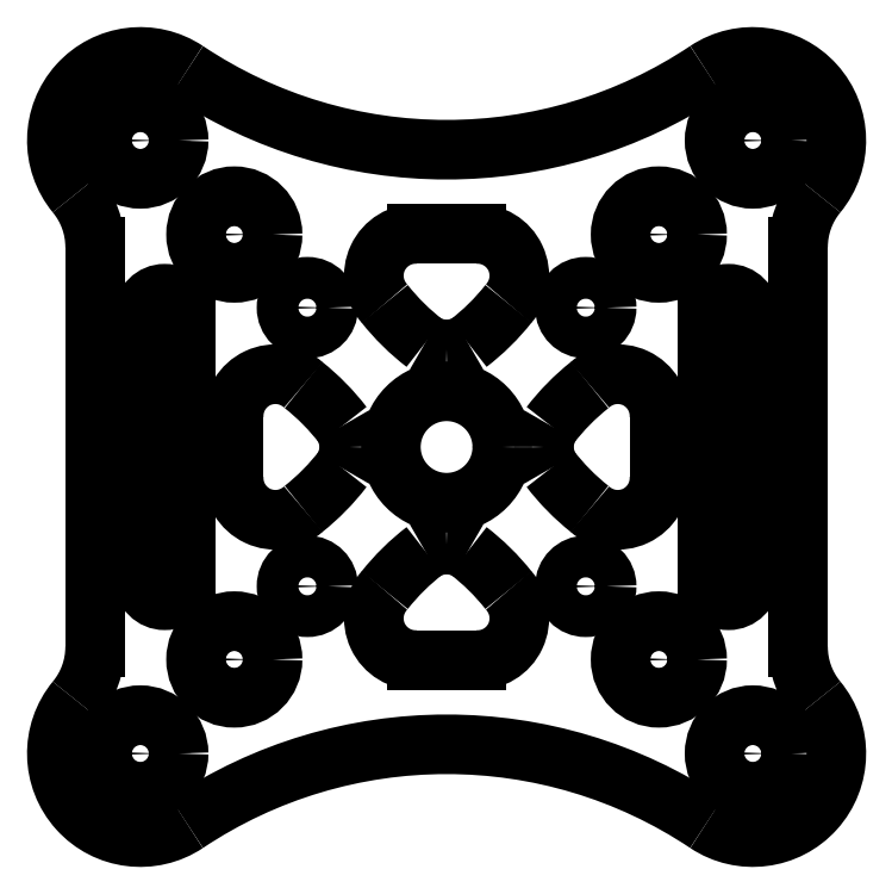
<metadata>
{"format":"dxf","ext":"dxf","renderer":"ezdxf+matplotlib","layout":"modelspace","background":"white","min_lineweight":24,"dpi":150}
</metadata>
<code>
0
SECTION
2
ENTITIES
0
CIRCLE
8
0
10
10
20
-10
30
0
40
1.5
210
0
220
0
230
1
0
ARC
8
0
10
20.25
20
-9.5
30
0
40
1.5
210
0
220
0
230
1
50
-180
51
0
0
LINE
8
0
10
-18.75
20
0
30
0
11
-18.75
21
-9.5
31
0
0
LINE
8
0
10
18.75
20
0
30
0
11
18.75
21
-9.5
31
0
0
LINE
8
0
10
-21.75
20
9.5
30
0
11
-21.75
21
0
31
0
0
LINE
8
0
10
18.75
20
0
30
0
11
18.75
21
9.5
31
0
0
LINE
8
0
10
-21.75
20
-9.5
30
0
11
-21.75
21
0
31
0
0
LINE
8
0
10
-25.25
20
7.621
30
0
11
-25.25
21
14.36
31
0
0
LINE
8
0
10
-25.25
20
-7.621
30
0
11
-25.25
21
-14.36
31
0
0
ARC
8
0
10
20.25
20
9.5
30
0
40
1.5
210
-0
220
0
230
1
50
0
51
180
0
LINE
8
0
10
21.75
20
-9.5
30
0
11
21.75
21
0
31
0
0
LINE
8
0
10
21.75
20
9.5
30
0
11
21.75
21
0
31
0
0
CIRCLE
8
0
10
-10
20
10
30
0
40
1.5
210
0
220
0
230
1
0
LINE
8
0
10
-18.75
20
0
30
0
11
-18.75
21
9.5
31
0
0
ARC
8
0
10
-20.25
20
-9.5
30
0
40
1.5
210
0
220
0
230
1
50
180
51
360
0
CIRCLE
8
0
10
10
20
10
30
0
40
1.5
210
0
220
0
230
1
0
ARC
8
0
10
-20.25
20
9.5
30
0
40
1.5
210
0
220
-0
230
1
50
0
51
180
0
LINE
8
0
10
-25.25
20
-7.621
30
0
11
-25.25
21
0
31
0
0
CIRCLE
8
0
10
-10
20
-10
30
0
40
1.5
210
0
220
0
230
1
0
LINE
8
0
10
-25.25
20
7.621
30
0
11
-25.25
21
0
31
0
0
CIRCLE
8
0
10
22
20
22
30
0
40
1.5
210
0
220
0
230
1
0
CIRCLE
8
0
10
15.25
20
15.25
30
0
40
1.5
210
0
220
0
230
1
0
CIRCLE
8
0
10
-15.25
20
15.25
30
0
40
1.5
210
0
220
0
230
1
0
CIRCLE
8
0
10
-22
20
22
30
0
40
1.5
210
0
220
0
230
1
0
CIRCLE
8
0
10
-15.25
20
-15.25
30
0
40
1.5
210
0
220
0
230
1
0
CIRCLE
8
0
10
-22
20
-22
30
0
40
1.5
210
0
220
0
230
1
0
CIRCLE
8
0
10
15.25
20
-15.25
30
0
40
1.5
210
0
220
0
230
1
0
CIRCLE
8
0
10
22
20
-22
30
0
40
1.5
210
0
220
0
230
1
0
ARC
8
0
10
-10
20
-6.373e-13
30
0
40
3
210
0
220
0
230
1
50
0
51
31.32
0
ARC
8
0
10
-20.34
20
-8.292
30
0
40
16.23
210
0
220
-0
230
1
50
37.37
51
51.73
0
ARC
8
0
10
-12.3
20
2.226
30
0
40
3
210
0
220
-0
230
1
50
47.85
51
182.4
0
LINE
8
0
10
-15.29
20
2.099
30
0
11
-15.29
21
-9.736e-13
31
0
0
CIRCLE
8
0
10
0
20
0
30
0
40
4
210
0
220
0
230
1
0
ARC
8
0
10
-22
20
22
30
0
40
6
210
0
220
-0
230
1
50
56.31
51
219.6
0
ARC
8
0
10
-22
20
-22
30
0
40
6
210
0
220
0
230
1
50
140.4
51
303.7
0
ARC
8
0
10
-31.25
20
14.36
30
0
40
6
210
0
220
0
230
1
50
0
51
39.57
0
ARC
8
0
10
-31.25
20
-14.36
30
0
40
6
210
-0
220
0
230
1
50
-39.57
51
0
0
ARC
8
0
10
22
20
22
30
0
40
6
210
-0
220
0
230
1
50
-39.57
51
123.7
0
ARC
8
0
10
31.25
20
14.36
30
0
40
6
210
0
220
0
230
1
50
140.4
51
180
0
LINE
8
0
10
25.25
20
7.621
30
0
11
25.25
21
14.36
31
0
0
LINE
8
0
10
25.25
20
7.621
30
0
11
25.25
21
0
31
0
0
ARC
8
0
10
22
20
-22
30
0
40
6
210
0
220
0
230
1
50
-123.7
51
39.57
0
ARC
8
0
10
31.25
20
-14.36
30
0
40
6
210
0
220
0
230
1
50
180
51
219.6
0
LINE
8
0
10
25.25
20
-7.621
30
0
11
25.25
21
-14.36
31
0
0
LINE
8
0
10
25.25
20
-7.621
30
0
11
25.25
21
0
31
0
0
ARC
8
0
10
0
20
55
30
0
40
33.66
210
0
220
0
230
1
50
236.3
51
303.7
0
ARC
8
0
10
0
20
-55
30
0
40
33.66
210
0
220
-0
230
1
50
56.31
51
123.7
0
ARC
8
0
10
-10
20
-8.806e-13
30
0
40
3
210
0
220
0
230
1
50
-31.32
51
0
0
ARC
8
0
10
-20.34
20
8.292
30
0
40
16.23
210
-0
220
0
230
1
50
308.3
51
322.6
0
ARC
8
0
10
-12.3
20
-2.226
30
0
40
3
210
0
220
0
230
1
50
177.6
51
312.1
0
LINE
8
0
10
-15.29
20
-2.099
30
0
11
-15.29
21
-9.736e-13
31
0
0
ARC
8
0
10
6.395e-13
20
-10
30
0
40
3
210
0
220
0
230
1
50
90
51
121.3
0
ARC
8
0
10
8.292
20
-20.34
30
0
40
16.23
210
0
220
0
230
1
50
127.4
51
141.7
0
ARC
8
0
10
-2.226
20
-12.3
30
0
40
3
210
0
220
0
230
1
50
137.9
51
272.4
0
LINE
8
0
10
-2.099
20
-15.29
30
0
11
9.77e-13
21
-15.29
31
0
0
LINE
8
0
10
2.099
20
-15.29
30
0
11
9.77e-13
21
-15.29
31
0
0
ARC
8
0
10
2.226
20
-12.3
30
0
40
3
210
0
220
0
230
1
50
-92.44
51
42.15
0
ARC
8
0
10
8.828e-13
20
-10
30
0
40
3
210
0
220
-0
230
1
50
58.68
51
90
0
ARC
8
0
10
-8.292
20
-20.34
30
0
40
16.23
210
0
220
-0
230
1
50
38.27
51
52.63
0
ARC
8
0
10
10
20
6.36e-13
30
0
40
3
210
0
220
0
230
1
50
180
51
211.3
0
ARC
8
0
10
20.34
20
8.292
30
0
40
16.23
210
0
220
0
230
1
50
217.4
51
231.7
0
ARC
8
0
10
12.3
20
-2.226
30
0
40
3
210
0
220
0
230
1
50
-132.1
51
2.437
0
LINE
8
0
10
15.29
20
-2.099
30
0
11
15.29
21
9.717e-13
31
0
0
LINE
8
0
10
15.29
20
2.099
30
0
11
15.29
21
9.717e-13
31
0
0
ARC
8
0
10
12.3
20
2.226
30
0
40
3
210
0
220
0
230
1
50
-2.437
51
132.1
0
ARC
8
0
10
10
20
8.794e-13
30
0
40
3
210
0
220
0
230
1
50
148.7
51
180
0
ARC
8
0
10
20.34
20
-8.292
30
0
40
16.23
210
0
220
0
230
1
50
128.3
51
142.6
0
ARC
8
0
10
-6.35e-13
20
10
30
0
40
3
210
0
220
0
230
1
50
270
51
301.3
0
ARC
8
0
10
-8.292
20
20.34
30
0
40
16.23
210
0
220
0
230
1
50
307.4
51
321.7
0
ARC
8
0
10
2.226
20
12.3
30
0
40
3
210
0
220
0
230
1
50
-42.15
51
92.44
0
LINE
8
0
10
2.099
20
15.29
30
0
11
-9.702e-13
21
15.29
31
0
0
LINE
8
0
10
-2.099
20
15.29
30
0
11
-9.702e-13
21
15.29
31
0
0
ARC
8
0
10
-2.226
20
12.3
30
0
40
3
210
0
220
-0
230
1
50
87.56
51
222.1
0
ARC
8
0
10
-8.784e-13
20
10
30
0
40
3
210
0
220
0
230
1
50
238.7
51
270
0
ARC
8
0
10
8.292
20
20.34
30
0
40
16.23
210
0
220
0
230
1
50
218.3
51
232.6
0
CIRCLE
8
0
10
22
20
22
30
0
40
2.75
210
0
220
0
230
1
0
CIRCLE
8
0
10
15.25
20
15.25
30
0
40
2.75
210
0
220
0
230
1
0
CIRCLE
8
0
10
-22
20
22
30
0
40
2.75
210
0
220
0
230
1
0
CIRCLE
8
0
10
-15.25
20
15.25
30
0
40
2.75
210
0
220
0
230
1
0
CIRCLE
8
0
10
-15.25
20
-15.25
30
0
40
2.75
210
0
220
0
230
1
0
CIRCLE
8
0
10
-22
20
-22
30
0
40
2.75
210
0
220
0
230
1
0
CIRCLE
8
0
10
15.25
20
-15.25
30
0
40
2.75
210
0
220
0
230
1
0
CIRCLE
8
0
10
22
20
-22
30
0
40
2.75
210
0
220
0
230
1
0
ENDSEC
0
EOF

</code>
